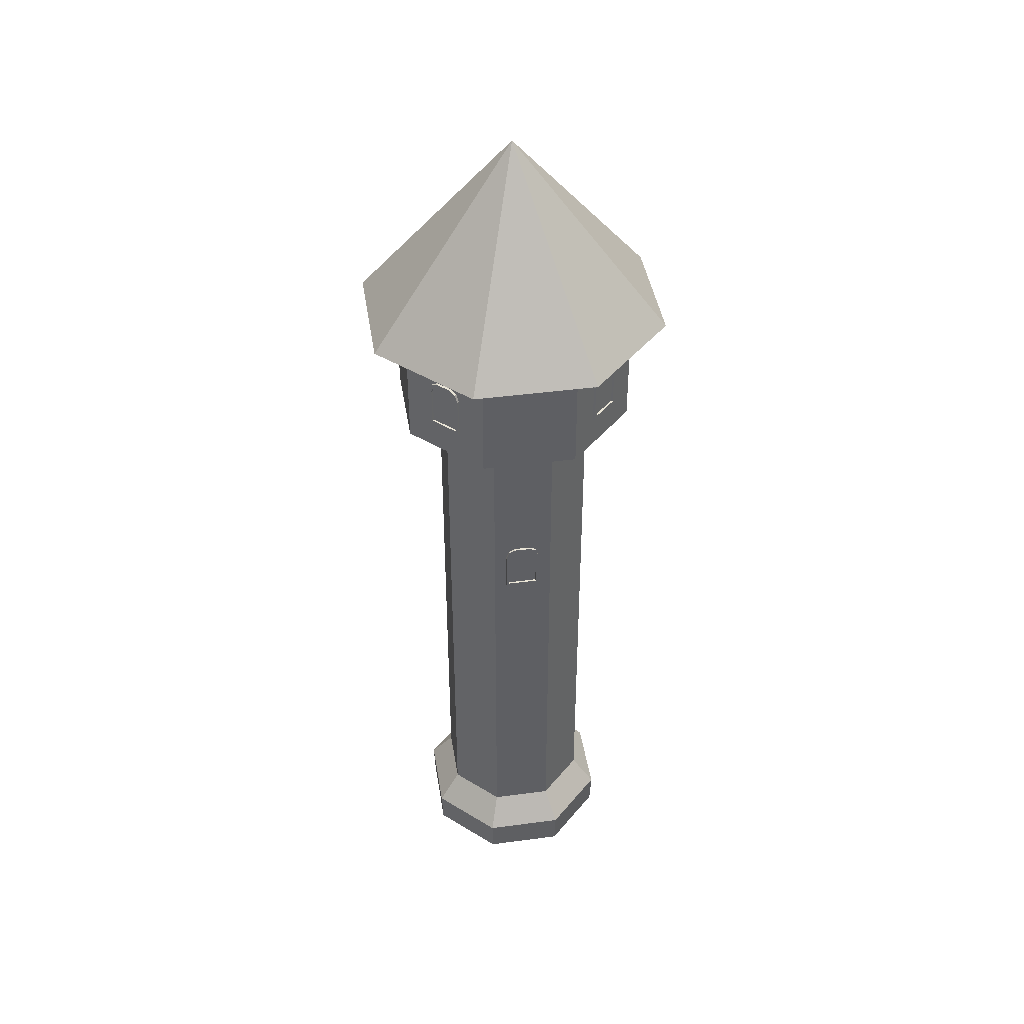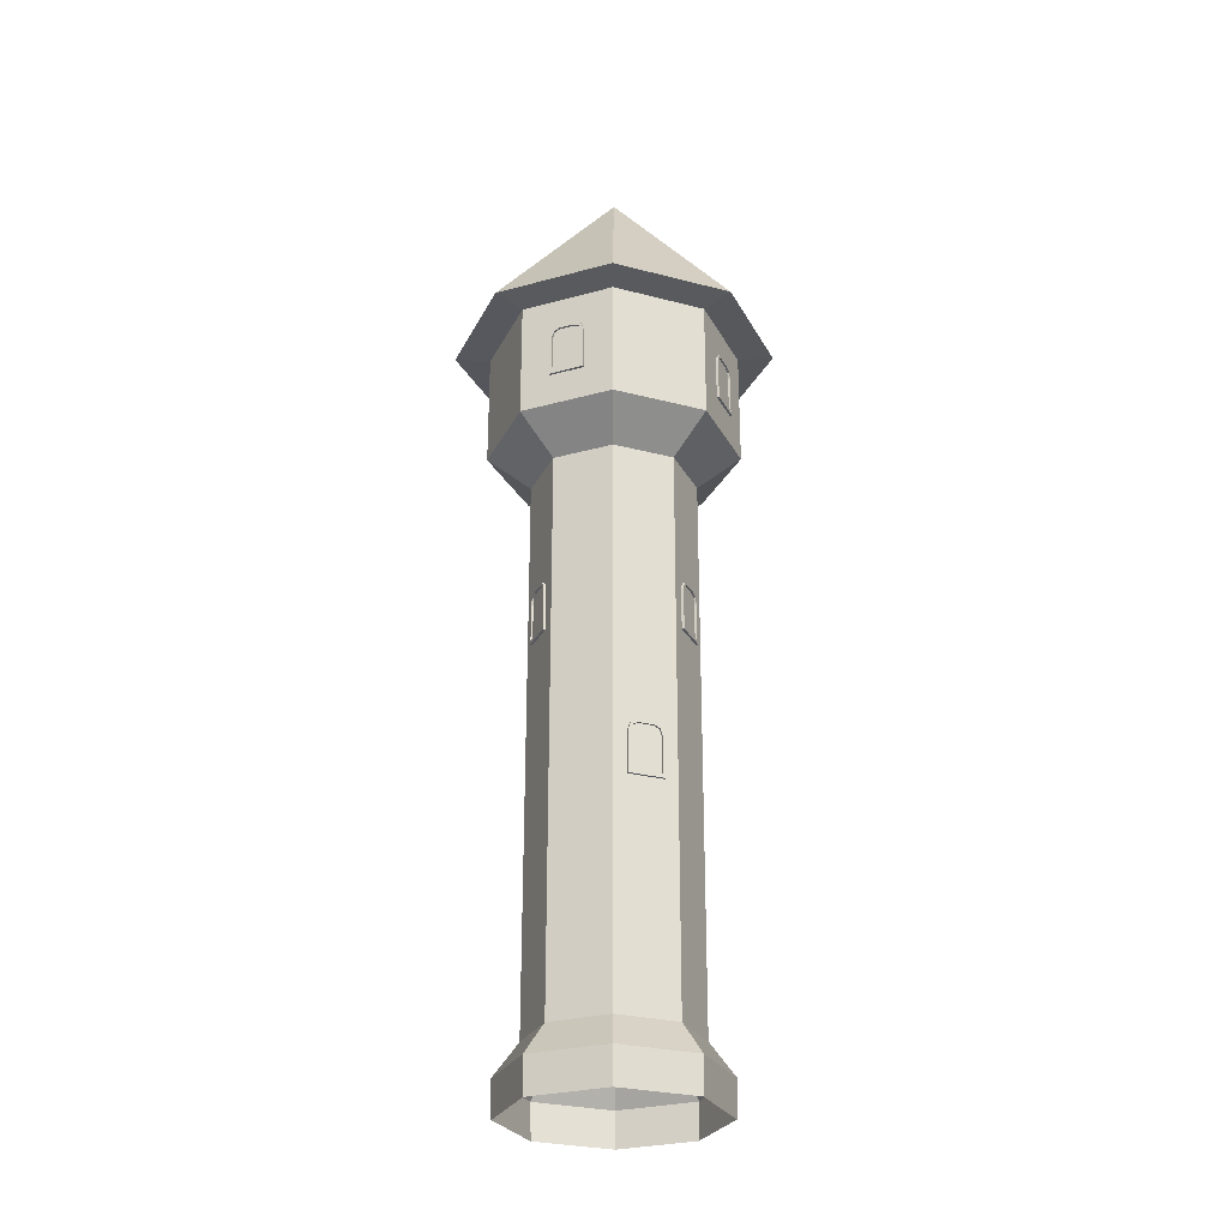
<metadata>
{"format":"obj","ext":"obj","renderer":"f3d","projection":"perspective","resolution":1024,"background":"white","views":[{"elev":42.5,"azim":-166.5,"up":"+Y"},{"elev":-27.5,"azim":-89.5,"up":"+Y"}]}
</metadata>
<code>
o Cylinder_Cylinder.003
v 0 0 -3.483
v 0 1.181 -3.535
v 2.463 0 -2.463
v 2.5 1.181 -2.5
v 3.483 0 0
v 3.535 1.181 0
v 2.463 0 2.463
v 2.5 1.181 2.5
v -0 0 3.483
v -0 1.181 3.535
v -2.463 0 2.463
v -2.5 1.181 2.5
v -3.483 0 -0
v -3.535 1.181 -0
v -2.463 0 -2.463
v -2.5 1.181 -2.5
v 1.923 2.259 -1.923
v 0 2.259 -2.719
v 2.719 2.259 0
v 1.923 2.259 1.923
v -0 2.259 2.719
v -1.923 2.259 1.923
v -2.719 2.259 -0
v -1.923 2.259 -1.923
v 1.923 20.78 -1.923
v 0 20.78 -2.719
v 2.719 20.78 0
v 1.923 20.78 1.923
v -0 20.78 2.719
v -1.923 20.78 1.923
v -2.719 20.78 -0
v -1.923 20.78 -1.923
v 2.958 21.88 -2.958
v 0 21.88 -4.184
v 4.184 21.88 0
v 2.958 21.88 2.958
v -0 21.88 4.184
v -2.958 21.88 2.958
v -4.184 21.88 -0
v -2.958 21.88 -2.958
v 2.958 25.8 -2.958
v 0 25.8 -4.184
v 4.184 25.8 0
v 2.958 25.8 2.958
v -0 25.8 4.184
v -2.958 25.8 2.958
v -4.184 25.8 -0
v -2.958 25.8 -2.958
v 3.798 25.87 -3.798
v 0 25.87 -5.371
v 5.371 25.87 0
v 3.798 25.87 3.798
v -0 25.87 5.371
v -3.798 25.87 3.798
v -5.371 25.87 -0
v -3.798 25.87 -3.798
v -0 32.3 0
v 2.033 22.95 -3.342
v 0.9252 22.95 -3.801
v 2.033 24.34 -3.342
v 1.736 24.74 -3.465
v 1.946 24.62 -3.378
v 0.9252 24.34 -3.801
v 1.223 24.74 -3.677
v 1.012 24.62 -3.765
v 1.946 23.06 -3.378
v 1.013 23.06 -3.764
v 1.946 24.32 -3.378
v 1.013 24.32 -3.764
v 1.079 24.53 -3.737
v 1.24 24.62 -3.67
v 1.718 24.62 -3.472
v 1.879 24.53 -3.405
v 1.978 23.06 -3.454
v 1.044 23.06 -3.841
v 1.978 24.32 -3.454
v 1.044 24.32 -3.841
v 1.111 24.53 -3.813
v 1.272 24.62 -3.747
v 1.75 24.62 -3.548
v 1.911 24.53 -3.482
v 2.065 22.95 -3.418
v 0.9569 22.95 -3.877
v 2.065 24.34 -3.418
v 0.9569 24.34 -3.877
v 1.044 24.62 -3.841
v 1.254 24.74 -3.754
v 1.767 24.74 -3.541
v 1.978 24.62 -3.454
v 1.951 24.32 -3.389
v 1.951 23.06 -3.389
v 1.017 23.06 -3.776
v 1.017 24.32 -3.776
v 1.084 24.53 -3.748
v 1.245 24.62 -3.682
v 1.723 24.62 -3.484
v 1.884 24.53 -3.417
v -3.348 22.99 -2.022
v -3.807 22.99 -0.9143
v -3.348 24.38 -2.022
v -3.471 24.77 -1.725
v -3.384 24.66 -1.935
v -3.807 24.38 -0.9143
v -3.683 24.77 -1.212
v -3.77 24.66 -1.001
v -3.384 23.1 -1.935
v -3.77 23.1 -1.002
v -3.384 24.36 -1.935
v -3.77 24.36 -1.002
v -3.743 24.57 -1.068
v -3.676 24.66 -1.229
v -3.478 24.66 -1.707
v -3.411 24.57 -1.868
v -3.46 23.1 -1.967
v -3.847 23.1 -1.033
v -3.46 24.36 -1.967
v -3.847 24.36 -1.033
v -3.819 24.57 -1.1
v -3.752 24.66 -1.261
v -3.554 24.66 -1.739
v -3.488 24.57 -1.9
v -3.424 22.99 -2.054
v -3.883 22.99 -0.9459
v -3.424 24.38 -2.054
v -3.883 24.38 -0.9459
v -3.847 24.66 -1.033
v -3.76 24.77 -1.243
v -3.547 24.77 -1.756
v -3.46 24.66 -1.967
v -3.395 24.36 -1.94
v -3.395 23.1 -1.94
v -3.782 23.1 -1.006
v -3.782 24.36 -1.006
v -3.754 24.57 -1.073
v -3.688 24.66 -1.234
v -3.489 24.66 -1.712
v -3.423 24.57 -1.873
v -2.021 22.99 3.346
v -0.9134 22.99 3.804
v -2.021 24.38 3.346
v -1.724 24.77 3.469
v -1.934 24.66 3.382
v -0.9134 24.38 3.804
v -1.211 24.77 3.681
v -1 24.66 3.768
v -1.934 23.1 3.382
v -1.001 23.1 3.768
v -1.934 24.36 3.382
v -1.001 24.36 3.768
v -1.067 24.57 3.741
v -1.228 24.66 3.674
v -1.706 24.66 3.476
v -1.867 24.57 3.409
v -1.966 23.1 3.458
v -1.032 23.1 3.845
v -1.966 24.36 3.458
v -1.032 24.36 3.845
v -1.099 24.57 3.817
v -1.26 24.66 3.75
v -1.738 24.66 3.552
v -1.899 24.57 3.486
v -2.053 22.99 3.422
v -0.945 22.99 3.881
v -2.053 24.38 3.422
v -0.945 24.38 3.881
v -1.032 24.66 3.845
v -1.242 24.77 3.758
v -1.755 24.77 3.545
v -1.966 24.66 3.458
v -1.939 24.36 3.393
v -1.939 23.1 3.393
v -1.005 23.1 3.78
v -1.005 24.36 3.78
v -1.072 24.57 3.752
v -1.233 24.66 3.685
v -1.711 24.66 3.487
v -1.872 24.57 3.421
v 3.347 22.99 2.035
v 3.806 22.99 0.9272
v 3.347 24.38 2.035
v 3.47 24.77 1.738
v 3.383 24.66 1.948
v 3.806 24.38 0.9272
v 3.683 24.77 1.225
v 3.77 24.66 1.014
v 3.383 23.1 1.948
v 3.77 23.1 1.015
v 3.383 24.36 1.948
v 3.77 24.36 1.015
v 3.742 24.57 1.081
v 3.675 24.66 1.242
v 3.477 24.66 1.72
v 3.411 24.57 1.881
v 3.46 23.1 1.979
v 3.846 23.1 1.046
v 3.46 24.36 1.979
v 3.846 24.36 1.046
v 3.818 24.57 1.113
v 3.752 24.66 1.274
v 3.554 24.66 1.752
v 3.487 24.57 1.913
v 3.423 22.99 2.067
v 3.882 22.99 0.9588
v 3.423 24.38 2.067
v 3.882 24.38 0.9588
v 3.846 24.66 1.046
v 3.759 24.77 1.256
v 3.547 24.77 1.769
v 3.459 24.66 1.98
v 3.395 24.36 1.953
v 3.395 23.1 1.953
v 3.781 23.1 1.019
v 3.781 24.36 1.019
v 3.754 24.57 1.086
v 3.687 24.66 1.247
v 3.489 24.66 1.725
v 3.422 24.57 1.886
v -2.021 22.99 3.346
v -0.9134 22.99 3.804
v -2.021 24.38 3.346
v -1.724 24.77 3.469
v -1.934 24.66 3.382
v -0.9134 24.38 3.804
v -1.211 24.77 3.681
v -1 24.66 3.768
v -1.934 23.1 3.382
v -1.001 23.1 3.768
v -1.934 24.36 3.382
v -1.001 24.36 3.768
v -1.067 24.57 3.741
v -1.228 24.66 3.674
v -1.706 24.66 3.476
v -1.867 24.57 3.409
v -1.966 23.1 3.458
v -1.032 23.1 3.845
v -1.966 24.36 3.458
v -1.032 24.36 3.845
v -1.099 24.57 3.817
v -1.26 24.66 3.75
v -1.738 24.66 3.552
v -1.899 24.57 3.486
v -2.053 22.99 3.422
v -0.945 22.99 3.881
v -2.053 24.38 3.422
v -0.945 24.38 3.881
v -1.032 24.66 3.845
v -1.242 24.77 3.758
v -1.755 24.77 3.545
v -1.966 24.66 3.458
v -1.939 24.36 3.393
v -1.939 23.1 3.393
v -1.005 23.1 3.78
v -1.005 24.36 3.78
v -1.072 24.57 3.752
v -1.233 24.66 3.685
v -1.711 24.66 3.487
v -1.872 24.57 3.421
v -1.503 14.83 -2.107
v -0.3955 14.83 -2.566
v -1.503 16.23 -2.107
v -1.206 16.62 -2.231
v -1.416 16.5 -2.144
v -0.3955 16.23 -2.566
v -0.693 16.62 -2.443
v -0.4826 16.5 -2.53
v -1.416 14.95 -2.144
v -0.4828 14.95 -2.53
v -1.416 16.2 -2.144
v -0.4828 16.2 -2.53
v -0.5495 16.41 -2.503
v -0.7103 16.5 -2.436
v -1.189 16.5 -2.238
v -1.349 16.41 -2.171
v -1.448 14.95 -2.22
v -0.5145 14.95 -2.607
v -1.448 16.2 -2.22
v -0.5145 16.2 -2.607
v -0.5811 16.41 -2.579
v -0.742 16.5 -2.512
v -1.22 16.5 -2.314
v -1.381 16.41 -2.248
v -1.535 14.83 -2.184
v -0.4271 14.83 -2.643
v -1.535 16.23 -2.184
v -0.4271 16.23 -2.643
v -0.5143 16.5 -2.607
v -0.7246 16.62 -2.52
v -1.238 16.62 -2.307
v -1.448 16.5 -2.22
v -1.421 16.2 -2.155
v -1.421 14.95 -2.155
v -0.4875 14.95 -2.542
v -0.4875 16.2 -2.542
v -0.5542 16.41 -2.514
v -0.7151 16.5 -2.447
v -1.193 16.5 -2.249
v -1.354 16.41 -2.183
v -1.503 14.83 2.107
v -0.3955 14.83 2.566
v -1.503 16.23 2.107
v -1.206 16.62 2.231
v -1.416 16.5 2.144
v -0.3955 16.23 2.566
v -0.693 16.62 2.443
v -0.4826 16.5 2.53
v -1.416 14.95 2.144
v -0.4828 14.95 2.53
v -1.416 16.2 2.144
v -0.4828 16.2 2.53
v -0.5495 16.41 2.503
v -0.7103 16.5 2.436
v -1.189 16.5 2.238
v -1.349 16.41 2.171
v -1.448 14.95 2.22
v -0.5145 14.95 2.607
v -1.448 16.2 2.22
v -0.5145 16.2 2.607
v -0.5811 16.41 2.579
v -0.742 16.5 2.512
v -1.22 16.5 2.314
v -1.381 16.41 2.248
v -1.535 14.83 2.184
v -0.4271 14.83 2.643
v -1.535 16.23 2.184
v -0.4271 16.23 2.643
v -0.5143 16.5 2.607
v -0.7246 16.62 2.52
v -1.238 16.62 2.307
v -1.448 16.5 2.22
v -1.421 16.2 2.155
v -1.421 14.95 2.155
v -0.4875 14.95 2.542
v -0.4875 16.2 2.542
v -0.5542 16.41 2.514
v -0.7151 16.5 2.447
v -1.193 16.5 2.249
v -1.354 16.41 2.183
v -1.503 14.83 -2.107
v -0.3955 14.83 -2.566
v -1.503 16.23 -2.107
v -1.206 16.62 -2.231
v -1.416 16.5 -2.144
v -0.3955 16.23 -2.566
v -0.693 16.62 -2.443
v -0.4826 16.5 -2.53
v -1.416 14.95 -2.144
v -0.4828 14.95 -2.53
v -1.416 16.2 -2.144
v -0.4828 16.2 -2.53
v -0.5495 16.41 -2.503
v -0.7103 16.5 -2.436
v -1.189 16.5 -2.238
v -1.349 16.41 -2.171
v -1.448 14.95 -2.22
v -0.5145 14.95 -2.607
v -1.448 16.2 -2.22
v -0.5145 16.2 -2.607
v -0.5811 16.41 -2.579
v -0.742 16.5 -2.512
v -1.22 16.5 -2.314
v -1.381 16.41 -2.248
v -1.535 14.83 -2.184
v -0.4271 14.83 -2.643
v -1.535 16.23 -2.184
v -0.4271 16.23 -2.643
v -0.5143 16.5 -2.607
v -0.7246 16.62 -2.52
v -1.238 16.62 -2.307
v -1.448 16.5 -2.22
v -1.421 16.2 -2.155
v -1.421 14.95 -2.155
v -0.4875 14.95 -2.542
v -0.4875 16.2 -2.542
v -0.5542 16.41 -2.514
v -0.7151 16.5 -2.447
v -1.193 16.5 -2.249
v -1.354 16.41 -2.183
v 2.099 9.556 1.519
v 2.558 9.556 0.411
v 2.099 10.95 1.519
v 2.222 11.34 1.222
v 2.135 11.23 1.432
v 2.558 10.95 0.411
v 2.435 11.34 0.7085
v 2.522 11.23 0.4982
v 2.135 9.672 1.432
v 2.522 9.672 0.4984
v 2.135 10.93 1.432
v 2.522 10.93 0.4984
v 2.494 11.14 0.565
v 2.428 11.23 0.7259
v 2.23 11.23 1.204
v 2.163 11.14 1.365
v 2.212 9.672 1.463
v 2.598 9.672 0.53
v 2.212 10.93 1.463
v 2.598 10.93 0.53
v 2.571 11.14 0.5966
v 2.504 11.23 0.7575
v 2.306 11.23 1.236
v 2.239 11.14 1.397
v 2.176 9.556 1.551
v 2.635 9.556 0.4427
v 2.176 10.95 1.551
v 2.635 10.95 0.4427
v 2.598 11.23 0.5298
v 2.511 11.34 0.7402
v 2.299 11.34 1.253
v 2.212 11.23 1.464
v 2.147 10.93 1.436
v 2.147 9.672 1.436
v 2.533 9.672 0.5031
v 2.533 10.93 0.5031
v 2.506 11.14 0.5697
v 2.439 11.23 0.7306
v 2.241 11.23 1.209
v 2.174 11.14 1.37
v -2.099 9.556 1.519
v -2.558 9.556 0.411
v -2.099 10.95 1.519
v -2.222 11.34 1.222
v -2.135 11.23 1.432
v -2.558 10.95 0.411
v -2.435 11.34 0.7085
v -2.522 11.23 0.4982
v -2.135 9.672 1.432
v -2.522 9.672 0.4984
v -2.135 10.93 1.432
v -2.522 10.93 0.4984
v -2.494 11.14 0.565
v -2.428 11.23 0.7259
v -2.23 11.23 1.204
v -2.163 11.14 1.365
v -2.212 9.672 1.463
v -2.598 9.672 0.53
v -2.212 10.93 1.463
v -2.598 10.93 0.53
v -2.571 11.14 0.5966
v -2.504 11.23 0.7575
v -2.306 11.23 1.236
v -2.239 11.14 1.397
v -2.176 9.556 1.551
v -2.635 9.556 0.4427
v -2.176 10.95 1.551
v -2.635 10.95 0.4427
v -2.598 11.23 0.5298
v -2.511 11.34 0.7402
v -2.299 11.34 1.253
v -2.212 11.23 1.464
v -2.147 10.93 1.436
v -2.147 9.672 1.436
v -2.533 9.672 0.5031
v -2.533 10.93 0.5031
v -2.506 11.14 0.5697
v -2.439 11.23 0.7306
v -2.241 11.23 1.209
v -2.174 11.14 1.37
f 1 2 4 3
f 3 4 6 5
f 5 6 8 7
f 7 8 10 9
f 9 10 12 11
f 11 12 14 13
f 13 14 16 15
f 15 16 2 1
f 16 14 23 24
f 18 24 32 26
f 6 4 17 19
f 12 10 21 22
f 2 16 24 18
f 4 2 18 17
f 8 6 19 20
f 14 12 22 23
f 10 8 20 21
f 23 22 30 31
f 21 20 28 29
f 19 17 25 27
f 24 23 31 32
f 22 21 29 30
f 20 19 27 28
f 17 18 26 25
f 29 28 36 37
f 27 25 33 35
f 32 31 39 40
f 30 29 37 38
f 28 27 35 36
f 25 26 34 33
f 26 32 40 34
f 31 30 38 39
f 34 40 48 42
f 39 38 46 47
f 37 36 44 45
f 35 33 41 43
f 40 39 47 48
f 38 37 45 46
f 36 35 43 44
f 45 44 52 53
f 47 46 54 55
f 42 48 56 50
f 41 42 50 49
f 44 43 51 52
f 46 45 53 54
f 48 47 55 56
f 54 53 57
f 52 51 57
f 49 50 57
f 50 56 57
f 55 54 57
f 53 52 57
f 51 49 57
f 56 55 57
f 33 34 42 41
f 75 74 82 83
f 67 59 58 66
f 66 58 60 68
f 69 63 59 67
f 70 65 63 69
f 71 64 65 70
f 72 61 64 71
f 73 62 61 72
f 68 60 62 73
f 74 76 84 82
f 77 75 83 85
f 78 77 85 86
f 79 78 86 87
f 80 79 87 88
f 81 80 88 89
f 76 81 89 84
f 58 59 83 82
f 91 90 76 74
f 60 58 82 84
f 93 92 75 77
f 59 63 85 83
f 94 93 77 78
f 63 65 86 85
f 95 94 78 79
f 65 64 87 86
f 96 95 79 80
f 64 61 88 87
f 97 96 80 81
f 61 62 89 88
f 90 97 81 76
f 92 91 74 75
f 62 60 84 89
f 67 66 91 92
f 68 73 97 90
f 73 72 96 97
f 72 71 95 96
f 71 70 94 95
f 70 69 93 94
f 69 67 92 93
f 66 68 90 91
f 92 93 94 95 96 97 90 91
f 115 114 122 123
f 107 99 98 106
f 106 98 100 108
f 109 103 99 107
f 110 105 103 109
f 111 104 105 110
f 112 101 104 111
f 113 102 101 112
f 108 100 102 113
f 114 116 124 122
f 117 115 123 125
f 118 117 125 126
f 119 118 126 127
f 120 119 127 128
f 121 120 128 129
f 116 121 129 124
f 98 99 123 122
f 131 130 116 114
f 100 98 122 124
f 133 132 115 117
f 99 103 125 123
f 134 133 117 118
f 103 105 126 125
f 135 134 118 119
f 105 104 127 126
f 136 135 119 120
f 104 101 128 127
f 137 136 120 121
f 101 102 129 128
f 130 137 121 116
f 132 131 114 115
f 102 100 124 129
f 107 106 131 132
f 108 113 137 130
f 113 112 136 137
f 112 111 135 136
f 111 110 134 135
f 110 109 133 134
f 109 107 132 133
f 106 108 130 131
f 132 133 134 135 136 137 130 131
f 155 154 162 163
f 147 139 138 146
f 146 138 140 148
f 149 143 139 147
f 150 145 143 149
f 151 144 145 150
f 152 141 144 151
f 153 142 141 152
f 148 140 142 153
f 154 156 164 162
f 157 155 163 165
f 158 157 165 166
f 159 158 166 167
f 160 159 167 168
f 161 160 168 169
f 156 161 169 164
f 138 139 163 162
f 171 170 156 154
f 140 138 162 164
f 173 172 155 157
f 139 143 165 163
f 174 173 157 158
f 143 145 166 165
f 175 174 158 159
f 145 144 167 166
f 176 175 159 160
f 144 141 168 167
f 177 176 160 161
f 141 142 169 168
f 170 177 161 156
f 172 171 154 155
f 142 140 164 169
f 147 146 171 172
f 148 153 177 170
f 153 152 176 177
f 152 151 175 176
f 151 150 174 175
f 150 149 173 174
f 149 147 172 173
f 146 148 170 171
f 172 171 170 177 176 175 174 173
f 195 194 202 203
f 187 179 178 186
f 186 178 180 188
f 189 183 179 187
f 190 185 183 189
f 191 184 185 190
f 192 181 184 191
f 193 182 181 192
f 188 180 182 193
f 194 196 204 202
f 197 195 203 205
f 198 197 205 206
f 199 198 206 207
f 200 199 207 208
f 201 200 208 209
f 196 201 209 204
f 178 179 203 202
f 211 210 196 194
f 180 178 202 204
f 213 212 195 197
f 179 183 205 203
f 214 213 197 198
f 183 185 206 205
f 215 214 198 199
f 185 184 207 206
f 216 215 199 200
f 184 181 208 207
f 217 216 200 201
f 181 182 209 208
f 210 217 201 196
f 212 211 194 195
f 182 180 204 209
f 187 186 211 212
f 188 193 217 210
f 193 192 216 217
f 192 191 215 216
f 191 190 214 215
f 190 189 213 214
f 189 187 212 213
f 186 188 210 211
f 212 213 214 215 216 217 210 211
f 235 234 242 243
f 227 219 218 226
f 226 218 220 228
f 229 223 219 227
f 230 225 223 229
f 231 224 225 230
f 232 221 224 231
f 233 222 221 232
f 228 220 222 233
f 234 236 244 242
f 237 235 243 245
f 238 237 245 246
f 239 238 246 247
f 240 239 247 248
f 241 240 248 249
f 236 241 249 244
f 218 219 243 242
f 251 250 236 234
f 220 218 242 244
f 253 252 235 237
f 219 223 245 243
f 254 253 237 238
f 223 225 246 245
f 255 254 238 239
f 225 224 247 246
f 256 255 239 240
f 224 221 248 247
f 257 256 240 241
f 221 222 249 248
f 250 257 241 236
f 252 251 234 235
f 222 220 244 249
f 227 226 251 252
f 228 233 257 250
f 233 232 256 257
f 232 231 255 256
f 231 230 254 255
f 230 229 253 254
f 229 227 252 253
f 226 228 250 251
f 252 253 254 255 256 257 250 251
f 275 283 282 274
f 267 266 258 259
f 266 268 260 258
f 269 267 259 263
f 270 269 263 265
f 271 270 265 264
f 272 271 264 261
f 273 272 261 262
f 268 273 262 260
f 274 282 284 276
f 277 285 283 275
f 278 286 285 277
f 279 287 286 278
f 280 288 287 279
f 281 289 288 280
f 276 284 289 281
f 258 282 283 259
f 291 274 276 290
f 260 284 282 258
f 293 277 275 292
f 259 283 285 263
f 294 278 277 293
f 263 285 286 265
f 295 279 278 294
f 265 286 287 264
f 296 280 279 295
f 264 287 288 261
f 297 281 280 296
f 261 288 289 262
f 290 276 281 297
f 292 275 274 291
f 262 289 284 260
f 267 292 291 266
f 268 290 297 273
f 273 297 296 272
f 272 296 295 271
f 271 295 294 270
f 270 294 293 269
f 269 293 292 267
f 266 291 290 268
f 292 291 290 297 296 295 294 293
f 315 314 322 323
f 307 299 298 306
f 306 298 300 308
f 309 303 299 307
f 310 305 303 309
f 311 304 305 310
f 312 301 304 311
f 313 302 301 312
f 308 300 302 313
f 314 316 324 322
f 317 315 323 325
f 318 317 325 326
f 319 318 326 327
f 320 319 327 328
f 321 320 328 329
f 316 321 329 324
f 298 299 323 322
f 331 330 316 314
f 300 298 322 324
f 333 332 315 317
f 299 303 325 323
f 334 333 317 318
f 303 305 326 325
f 335 334 318 319
f 305 304 327 326
f 336 335 319 320
f 304 301 328 327
f 337 336 320 321
f 301 302 329 328
f 330 337 321 316
f 332 331 314 315
f 302 300 324 329
f 307 306 331 332
f 308 313 337 330
f 313 312 336 337
f 312 311 335 336
f 311 310 334 335
f 310 309 333 334
f 309 307 332 333
f 306 308 330 331
f 332 333 334 335 336 337 330 331
f 355 363 362 354
f 347 346 338 339
f 346 348 340 338
f 349 347 339 343
f 350 349 343 345
f 351 350 345 344
f 352 351 344 341
f 353 352 341 342
f 348 353 342 340
f 354 362 364 356
f 357 365 363 355
f 358 366 365 357
f 359 367 366 358
f 360 368 367 359
f 361 369 368 360
f 356 364 369 361
f 338 362 363 339
f 371 354 356 370
f 340 364 362 338
f 373 357 355 372
f 339 363 365 343
f 374 358 357 373
f 343 365 366 345
f 375 359 358 374
f 345 366 367 344
f 376 360 359 375
f 344 367 368 341
f 377 361 360 376
f 341 368 369 342
f 370 356 361 377
f 372 355 354 371
f 342 369 364 340
f 347 372 371 346
f 348 370 377 353
f 353 377 376 352
f 352 376 375 351
f 351 375 374 350
f 350 374 373 349
f 349 373 372 347
f 346 371 370 348
f 372 371 370 377 376 375 374 373
f 395 394 402 403
f 387 379 378 386
f 386 378 380 388
f 389 383 379 387
f 390 385 383 389
f 391 384 385 390
f 392 381 384 391
f 393 382 381 392
f 388 380 382 393
f 394 396 404 402
f 397 395 403 405
f 398 397 405 406
f 399 398 406 407
f 400 399 407 408
f 401 400 408 409
f 396 401 409 404
f 378 379 403 402
f 411 410 396 394
f 380 378 402 404
f 413 412 395 397
f 379 383 405 403
f 414 413 397 398
f 383 385 406 405
f 415 414 398 399
f 385 384 407 406
f 416 415 399 400
f 384 381 408 407
f 417 416 400 401
f 381 382 409 408
f 410 417 401 396
f 412 411 394 395
f 382 380 404 409
f 387 386 411 412
f 388 393 417 410
f 393 392 416 417
f 392 391 415 416
f 391 390 414 415
f 390 389 413 414
f 389 387 412 413
f 386 388 410 411
f 412 413 414 415 416 417 410 411
f 435 443 442 434
f 427 426 418 419
f 426 428 420 418
f 429 427 419 423
f 430 429 423 425
f 431 430 425 424
f 432 431 424 421
f 433 432 421 422
f 428 433 422 420
f 434 442 444 436
f 437 445 443 435
f 438 446 445 437
f 439 447 446 438
f 440 448 447 439
f 441 449 448 440
f 436 444 449 441
f 418 442 443 419
f 451 434 436 450
f 420 444 442 418
f 453 437 435 452
f 419 443 445 423
f 454 438 437 453
f 423 445 446 425
f 455 439 438 454
f 425 446 447 424
f 456 440 439 455
f 424 447 448 421
f 457 441 440 456
f 421 448 449 422
f 450 436 441 457
f 452 435 434 451
f 422 449 444 420
f 427 452 451 426
f 428 450 457 433
f 433 457 456 432
f 432 456 455 431
f 431 455 454 430
f 430 454 453 429
f 429 453 452 427
f 426 451 450 428
f 452 451 450 457 456 455 454 453
f 43 41 49 51

</code>
